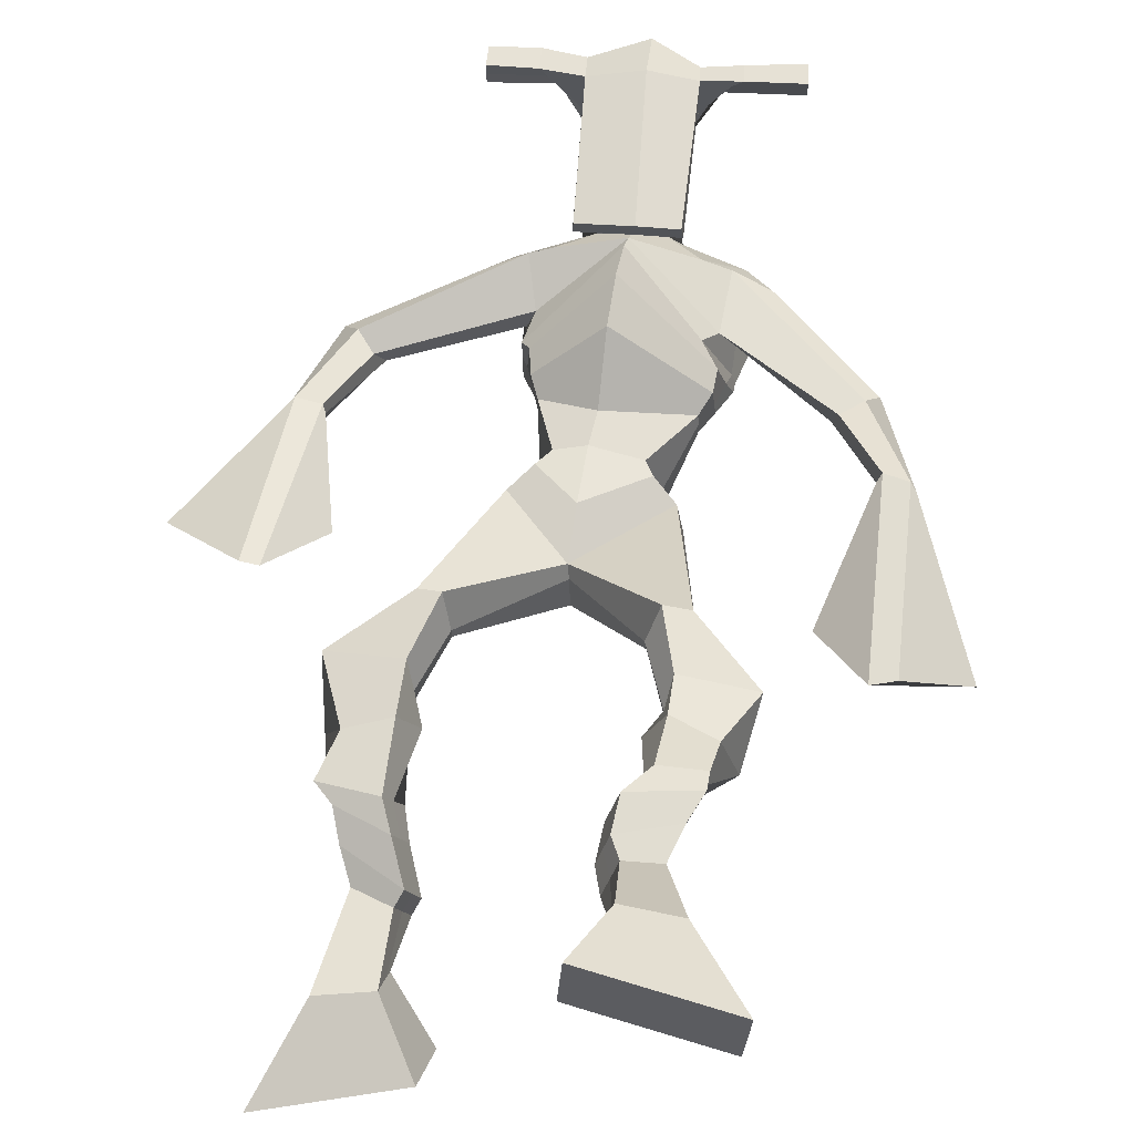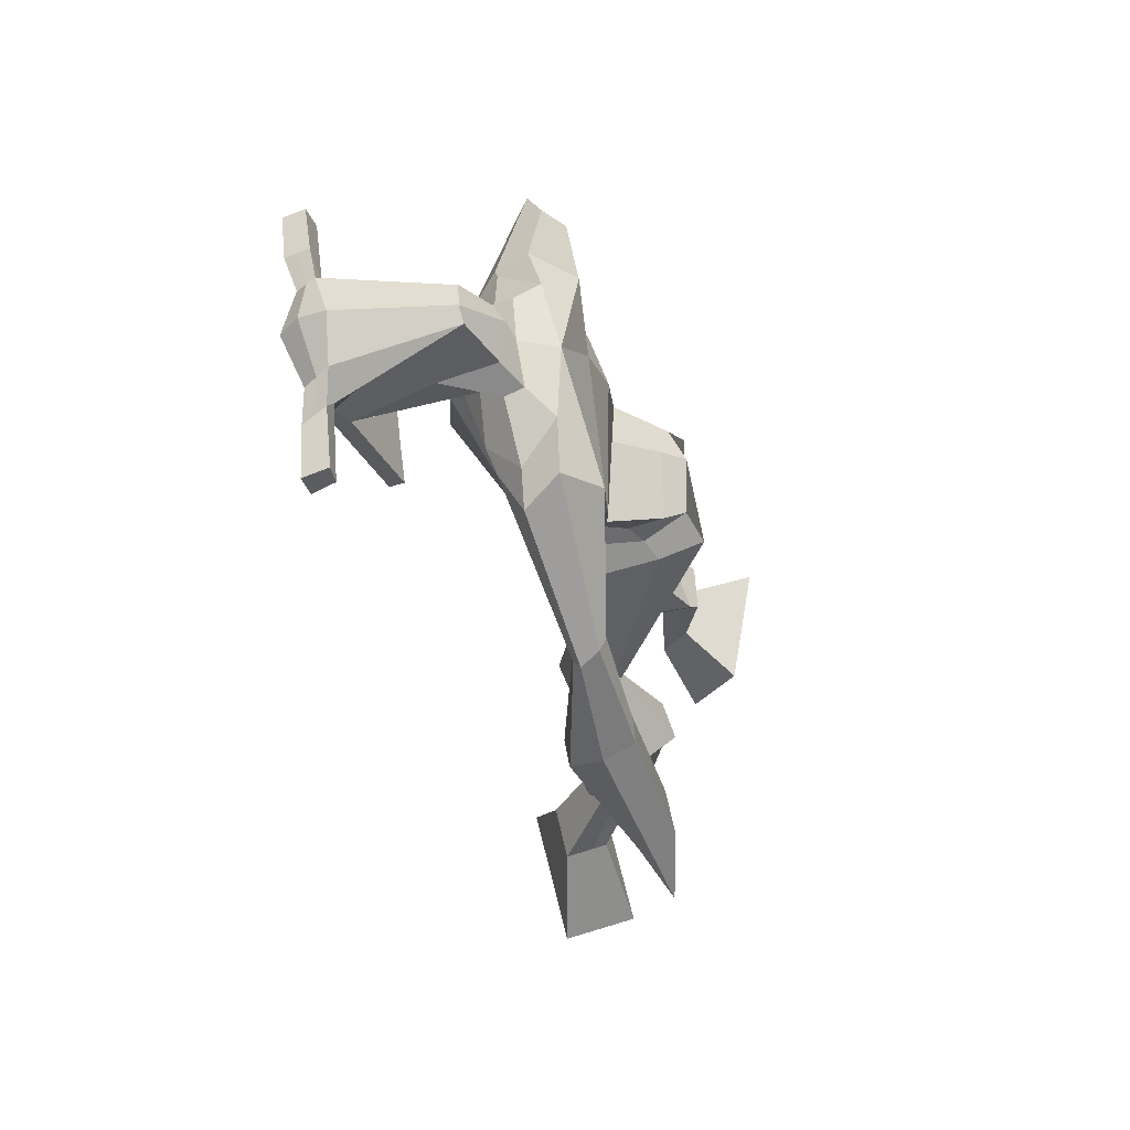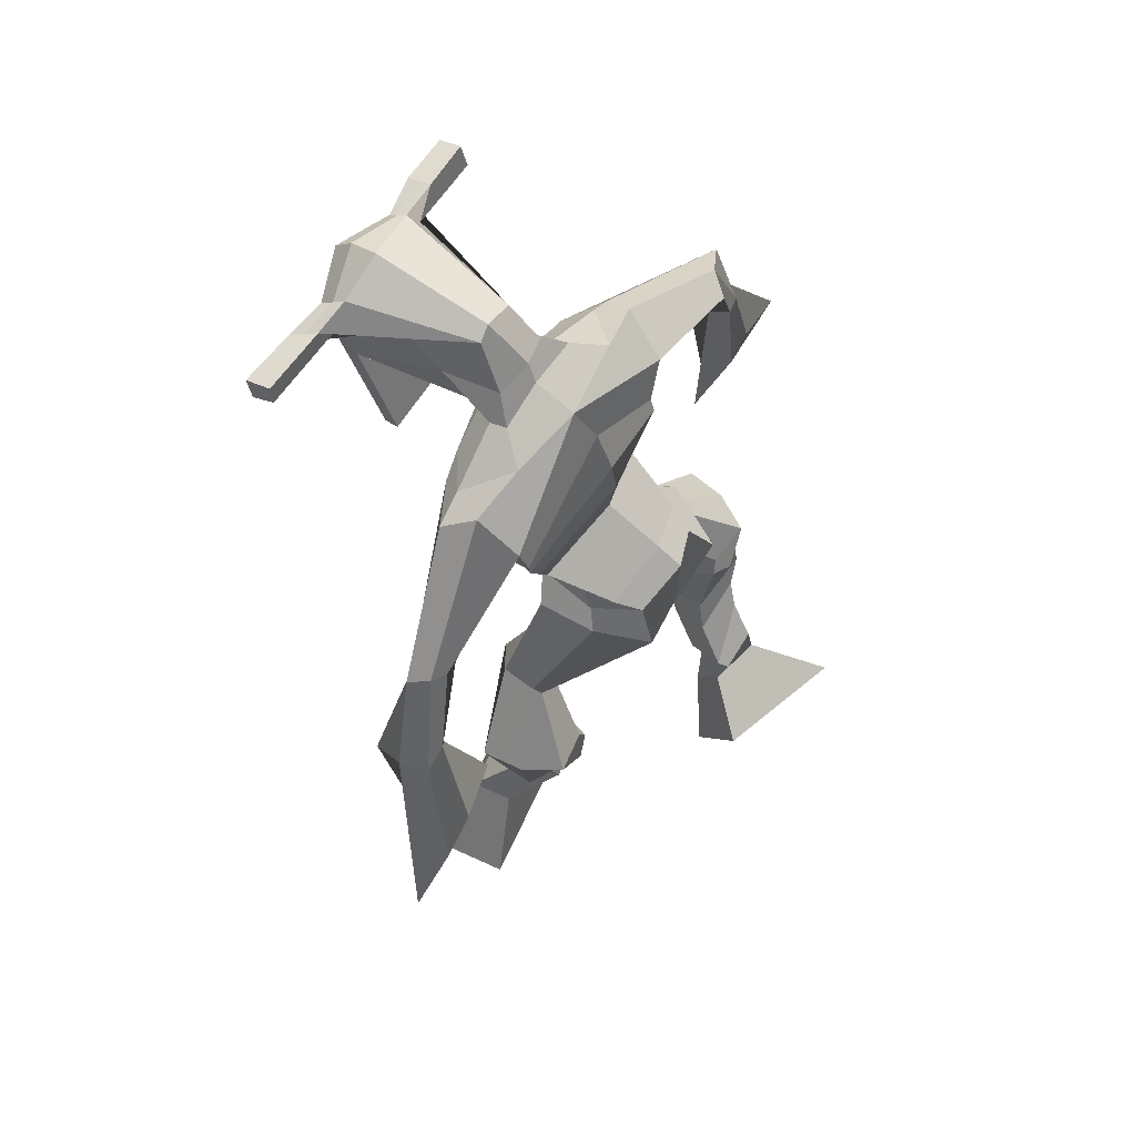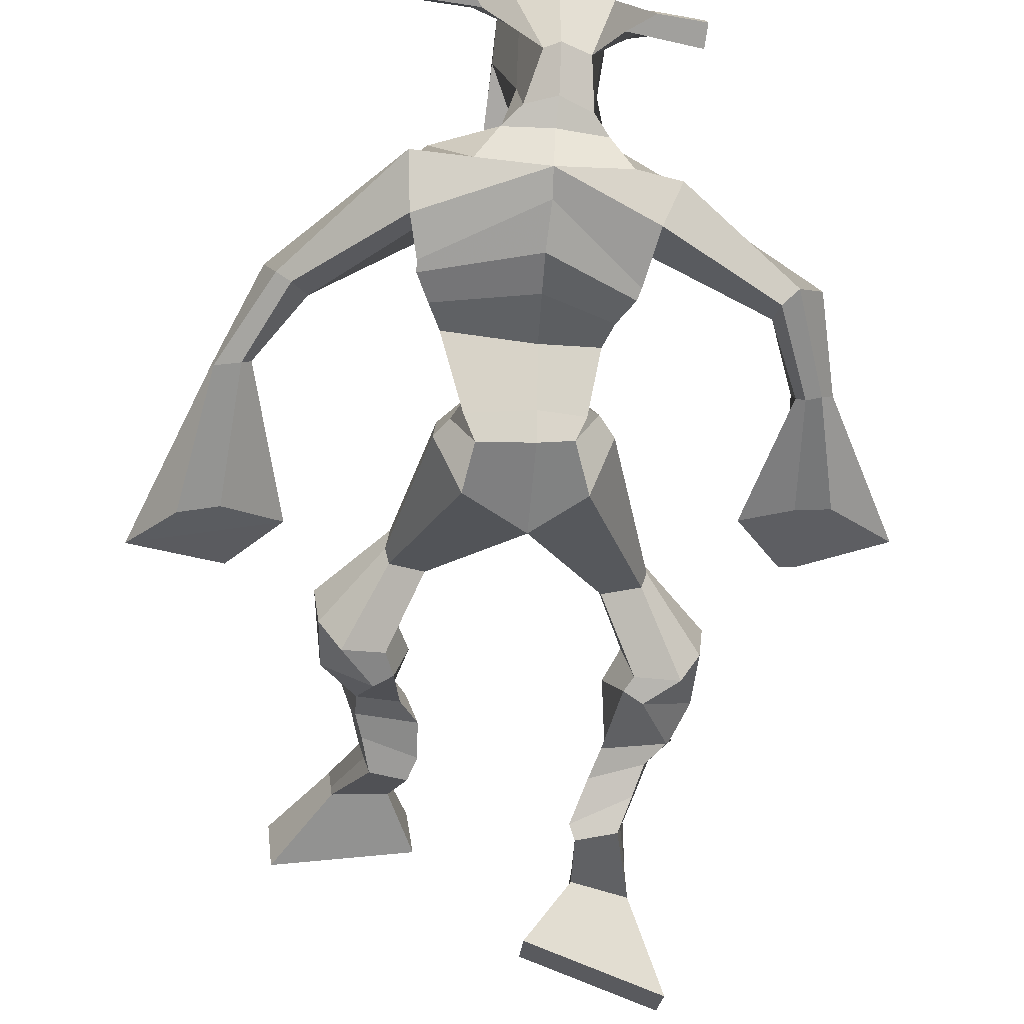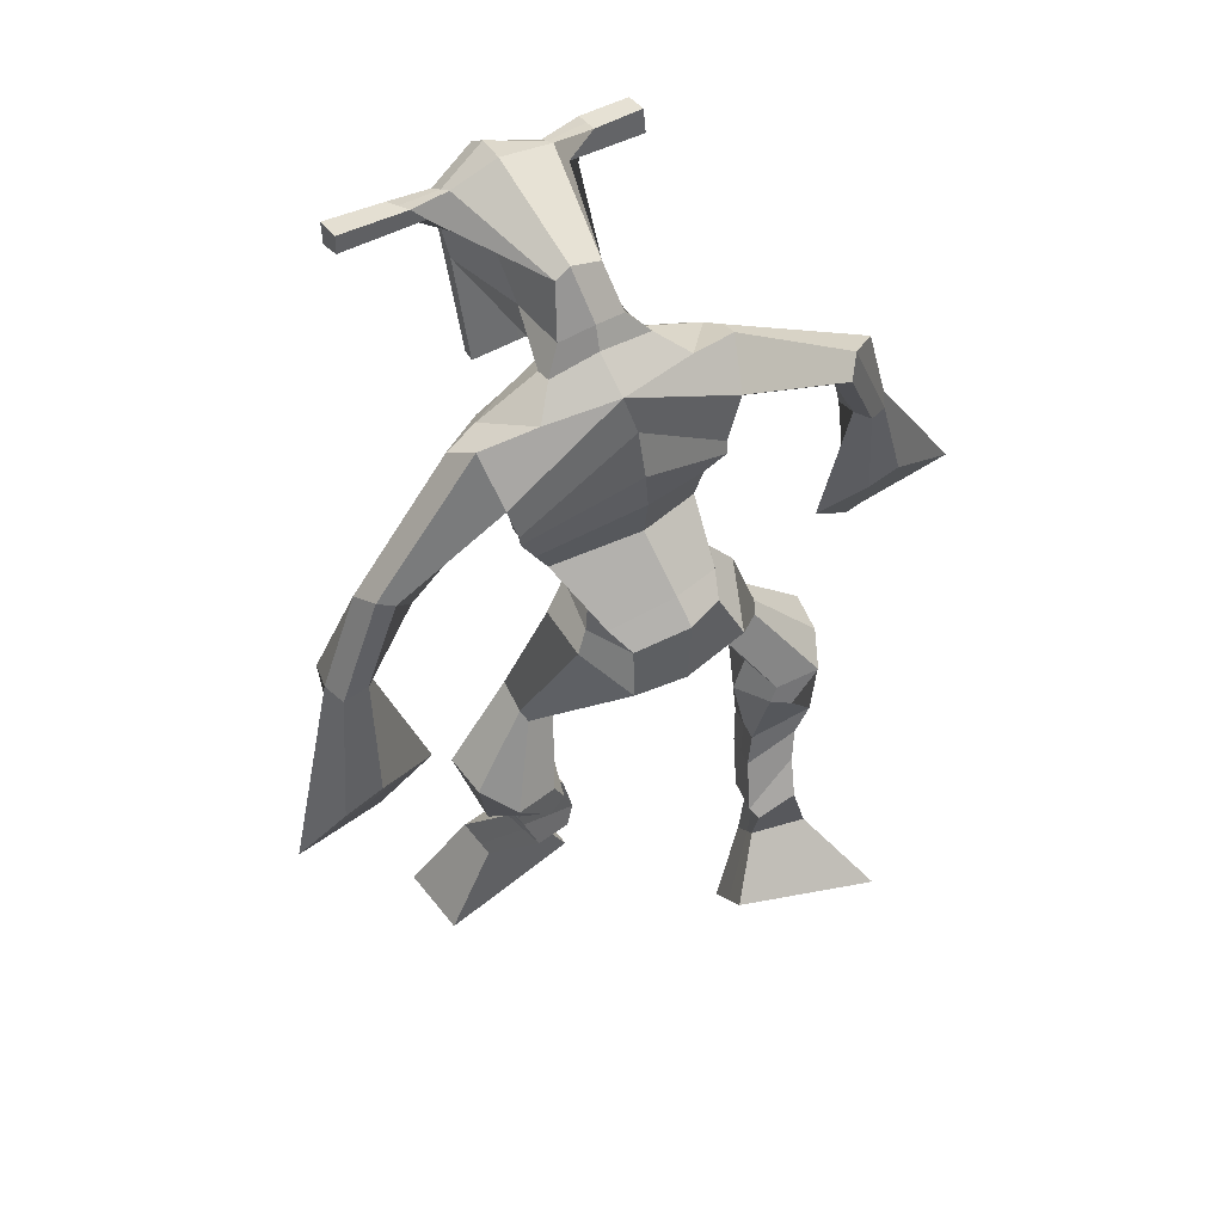
<metadata>
{"format":"obj","ext":"obj","renderer":"f3d","projection":"perspective","resolution":1024,"background":"white","views":[{"elev":46.0,"azim":11.3,"up":"+Z"},{"elev":61.3,"azim":83.3,"up":"+Y"},{"elev":71.0,"azim":122.9,"up":"+Y"},{"elev":-53.2,"azim":176.3,"up":"+Z"},{"elev":64.0,"azim":149.6,"up":"+Y"}]}
</metadata>
<code>
o monstruo
v 0.2821 -0.2613 -0.4911
v 0.3463 -0.3074 -0.5642
v 0.2822 -0.3148 -0.4568
v 0.346 -0.4023 -0.5044
v 0.2023 -0.2705 -0.5077
v 0.1478 -0.3437 -0.6227
v 0.2024 -0.3251 -0.4736
v 0.1475 -0.4385 -0.5629
v 0.2845 -0.1663 -0.506
v 0.2727 -0.1983 -0.4523
v 0.2269 -0.1475 -0.5069
v 0.2153 -0.1781 -0.453
v 0.2933 -0.1489 -0.4922
v 0.2816 -0.18 -0.4385
v 0.2086 -0.1153 -0.4673
v 0.1965 -0.1498 -0.4129
v 0.2699 -0.1049 -0.4458
v 0.2578 -0.1393 -0.3914
v 0.1949 -0.07104 -0.4484
v 0.1804 -0.1146 -0.3833
v 0.2546 -0.06297 -0.429
v 0.2401 -0.1065 -0.3639
v 0.1671 -0.03899 -0.4393
v 0.1521 -0.09128 -0.3736
v 0.234 0.04693 -0.4337
v 0.2339 -0.008261 -0.3332
v 0.207 0.03712 -0.447
v 0.1683 -0.02128 -0.3551
v 0.2208 0.0679 -0.4275
v 0.2305 0.06648 -0.3111
v 0.1579 0.07053 -0.4339
v 0.123 0.06994 -0.3237
v 0.2695 0.1384 -0.3402
v 0.2568 0.1481 -0.2727
v 0.2173 0.1654 -0.3549
v 0.2194 0.1676 -0.2945
v 0.3826 0.3154 -0.445
v 0.3836 0.292 -0.3439
v 0.3087 0.3886 -0.4566
v 0.2914 0.3566 -0.2932
v 0.5469 -0.2819 -0.3069
v 0.5054 -0.3795 -0.3256
v 0.5534 -0.2963 -0.2452
v 0.5171 -0.4053 -0.2171
v 0.6284 -0.2796 -0.316
v 0.7133 -0.3938 -0.3515
v 0.6352 -0.2945 -0.2536
v 0.725 -0.4196 -0.2431
v 0.5201 -0.2011 -0.3629
v 0.5406 -0.1933 -0.302
v 0.5741 -0.1771 -0.3759
v 0.5915 -0.1773 -0.3155
v 0.5066 -0.1648 -0.3541
v 0.5243 -0.1651 -0.2935
v 0.587 -0.1283 -0.3573
v 0.6058 -0.1315 -0.2946
v 0.509 -0.1175 -0.3322
v 0.5277 -0.1207 -0.2695
v 0.5974 -0.07887 -0.3632
v 0.6219 -0.08463 -0.2876
v 0.5354 -0.07004 -0.3432
v 0.5584 -0.07591 -0.2671
v 0.5965 -0.04465 -0.3656
v 0.6211 -0.05779 -0.2849
v 0.5457 0.02957 -0.4048
v 0.5578 0.02049 -0.2877
v 0.573 0.01715 -0.4145
v 0.6237 0.008147 -0.3078
v 0.5584 0.06806 -0.4028
v 0.5545 0.0836 -0.2862
v 0.6181 0.07806 -0.413
v 0.6615 0.09136 -0.3049
v 0.5109 0.144 -0.3175
v 0.525 0.1618 -0.2542
v 0.5599 0.1722 -0.3398
v 0.5611 0.1816 -0.2775
v 0.471 0.3865 -0.461
v 0.5066 0.3848 -0.3053
v 0.3793 0.759 -0.2755
v 0.383 0.7033 -0.1466
v 0.2403 0.705 -0.3146
v 0.2727 0.6338 -0.2326
v 0.5543 0.7009 -0.3089
v 0.5201 0.6175 -0.2149
v 0.2768 0.7534 -0.2618
v 0.285 0.6967 -0.1732
v 0.2137 0.7343 -0.2515
v 0.2536 0.6805 -0.1748
v 0.07869 0.6012 -0.3168
v 0.07097 0.5506 -0.2712
v 0.05336 0.6078 -0.2861
v 0.0443 0.5755 -0.2532
v 0.02712 0.4506 -0.3056
v 0.03755 0.419 -0.2475
v 0.006183 0.4545 -0.302
v 0.00033 0.4212 -0.2442
v 0.02008 0.2793 -0.3154
v 0.02404 0.1558 -0.2819
v -0.0294 0.2808 -0.3111
v -0.002808 0.1566 -0.2797
v 0.4788 0.7563 -0.2589
v 0.481 0.7041 -0.1684
v 0.5597 0.7587 -0.2526
v 0.5218 0.7036 -0.1795
v 0.7001 0.582 -0.2943
v 0.6897 0.5358 -0.2539
v 0.7205 0.5887 -0.2831
v 0.7202 0.565 -0.2504
v 0.7609 0.4734 -0.3217
v 0.7588 0.4198 -0.2347
v 0.7962 0.4672 -0.3223
v 0.7951 0.4137 -0.2375
v 0.7842 0.2761 -0.3683
v 0.7817 0.155 -0.3358
v 0.8412 0.2667 -0.3742
v 0.8168 0.1639 -0.3299
v 0.3789 0.8864 0.007097
v 0.3835 0.8499 0.06651
v 0.3011 0.8466 0.01829
v 0.3037 0.8251 0.04339
v 0.4423 0.8616 0.01099
v 0.4505 0.833 0.04295
v 0.4575 0.758 -0.007073
v 0.3912 0.7532 -0.005318
v 0.3187 0.7303 -0.01042
v 0.3296 0.7927 -0.1949
v 0.4198 0.7999 -0.1954
v 0.3761 0.8214 -0.2081
v 0.4536 0.8119 0.03686
v 0.3061 0.7964 0.03417
v 0.3984 0.8587 -0.1554
v 0.3762 0.867 -0.1513
v 0.3858 0.7978 0.05429
v 0.3364 0.852 -0.1544
v 0.175 0.8197 0.02459
v 0.1766 0.8079 0.05527
v 0.1791 0.7787 0.04653
v 0.1779 0.7865 0.0135
v 0.5859 0.8669 0.01885
v 0.5879 0.852 0.05445
v 0.5923 0.821 0.04554
v 0.59 0.8391 0.01412
v 0.3009 0.5215 -0.3155
v 0.3836 0.5342 -0.3341
v 0.5091 0.5367 -0.3193
v 0.5099 0.5229 -0.2763
v 0.3845 0.4873 -0.258
v 0.3015 0.5051 -0.2691
v 0.286 0.556 -0.3114
v 0.5239 0.5509 -0.2592
v 0.2864 0.5336 -0.2538
v 0.3843 0.6149 -0.3433
v 0.5254 0.5772 -0.3184
v 0.3837 0.549 -0.1669
v 0.5104 0.8148 0.04218
v 0.5069 0.8394 0.04927
v 0.4907 0.851 0.01729
v 0.4751 0.8299 0.009332
v 0.2436 0.829 0.02283
v 0.2454 0.8162 0.05613
v 0.248 0.7845 0.04664
v 0.2839 0.806 0.01232
v 0.4083 0.603 -0.04289
v 0.4021 0.6105 -0.06328
v 0.328 0.6017 -0.06336
v 0.4679 0.6172 -0.06382
v 0.4664 0.6086 -0.0436
v 0.3306 0.5934 -0.04294
v 0.3814 0.744 -0.1702
v 0.3093 0.7744 -0.2225
v 0.4248 0.7451 -0.1686
v 0.3356 0.733 -0.1704
v 0.4474 0.7816 -0.2226
v 0.378 0.7814 -0.2196
v 0.2632 0.6008 -0.3248
v 0.5244 0.5838 -0.247
v 0.2791 0.5617 -0.2337
v 0.3838 0.6703 -0.3358
v 0.5424 0.6191 -0.3158
v 0.3837 0.6098 -0.1303
v 0.2578 0.6135 -0.3157
v 0.5016 0.5854 -0.2024
v 0.2646 0.5807 -0.2437
v 0.3792 0.7317 -0.3098
v 0.5426 0.6366 -0.3143
v 0.383 0.6705 -0.1324
v 0.3817 0.4849 -0.4106
v 0.4742 0.4683 -0.4015
v 0.3833 0.4281 -0.2647
v 0.3166 0.467 -0.3943
v 0.4555 0.4426 -0.2915
v 0.3364 0.4297 -0.2827
v 0.1477 -0.3877 -0.5949
v 0.2821 -0.2787 -0.4796
v 0.2024 -0.2886 -0.4964
v 0.3461 -0.3515 -0.5364
v 0.2781 -0.1821 -0.4786
v 0.2207 -0.1631 -0.4796
v 0.2873 -0.1644 -0.4652
v 0.2026 -0.1325 -0.4401
v 0.2639 -0.1221 -0.4186
v 0.1876 -0.09283 -0.4159
v 0.2474 -0.08476 -0.3964
v 0.1596 -0.06513 -0.4065
v 0.259 0.01838 -0.3791
v 0.1375 0.01019 -0.4091
v 0.2374 0.0681 -0.3694
v 0.1295 0.0721 -0.38
v 0.2719 0.1268 -0.3162
v 0.2112 0.1805 -0.342
v 0.383 0.3055 -0.386
v 0.277 0.4236 -0.3752
v 0.7187 -0.4058 -0.3011
v 0.5492 -0.2865 -0.2866
v 0.6307 -0.2846 -0.2953
v 0.5109 -0.3915 -0.2752
v 0.5306 -0.197 -0.3325
v 0.5831 -0.1772 -0.3456
v 0.5155 -0.1649 -0.3238
v 0.5964 -0.1299 -0.326
v 0.5183 -0.1191 -0.3009
v 0.6097 -0.08175 -0.3254
v 0.5469 -0.07298 -0.3052
v 0.6088 -0.05122 -0.3252
v 0.5271 0.02356 -0.3396
v 0.6476 0.01623 -0.3735
v 0.5451 0.07371 -0.3443
v 0.652 0.08297 -0.3616
v 0.5098 0.1348 -0.2938
v 0.5659 0.189 -0.328
v 0.5108 0.423 -0.3918
v 0.2596 0.6362 -0.2638
v 0.5367 0.6644 -0.2698
v 0.2304 0.7124 -0.2097
v 0.2005 0.6832 -0.2091
v 0.08421 0.5629 -0.291
v 0.021 0.5954 -0.2697
v 0.03575 0.4339 -0.2774
v -0.01364 0.4375 -0.2726
v 0.09186 0.2453 -0.2999
v -0.1179 0.2257 -0.3039
v 0.5366 0.7407 -0.2079
v 0.5765 0.7051 -0.2066
v 0.6788 0.5609 -0.2908
v 0.7378 0.5827 -0.2576
v 0.7513 0.4468 -0.2777
v 0.803 0.4404 -0.2797
v 0.7027 0.2372 -0.3437
v 0.9109 0.2053 -0.3661
v 0.3802 0.8781 0.0424
v 0.3024 0.8358 0.03084
v 0.4464 0.8473 0.02697
v 0.4268 0.7787 -0.1149
v 0.3348 0.7574 -0.1193
v 0.4272 0.8355 -0.05931
v 0.32 0.8242 -0.06028
v 0.1758 0.8138 0.03993
v 0.1785 0.7826 0.03001
v 0.5869 0.8595 0.03665
v 0.5912 0.8301 0.02983
v 0.5096 0.5311 -0.3009
v 0.301 0.5184 -0.3067
v 0.5247 0.5663 -0.2943
v 0.2861 0.5479 -0.2904
v 0.4928 0.8223 0.02576
v 0.4988 0.8452 0.03328
v 0.2659 0.7953 0.02948
v 0.2445 0.8226 0.03948
v 0.3118 0.7527 -0.1977
v 0.4467 0.763 -0.1966
v 0.5339 0.6067 -0.2917
v 0.2711 0.5845 -0.2884
v 0.538 0.6265 -0.2929
v 0.2614 0.6016 -0.2888
v 0.316 0.4474 -0.3437
v 0.4754 0.4527 -0.3542
v 0.3808 0.4595 -0.4459
v 0.4576 0.4485 -0.4351
v 0.3835 0.353 -0.2948
v 0.331 0.453 -0.4281
v 0.4711 0.4106 -0.2857
v 0.3205 0.3953 -0.2785
v 0.4896 0.4394 -0.3741
v 0.2983 0.4436 -0.354
f 1 5 11 9
f 4 3 7 8
f 193 195 5 6
f 193 196 4 8
f 196 194 3 4
f 6 5 1 2
f 198 12 16 200
f 7 3 10 12
f 195 7 12 198
f 194 1 9 197
f 200 16 20 202
f 12 10 14 16
f 9 11 15 13
f 197 9 13 199
f 20 18 22 24
f 16 14 18 20
f 13 15 19 17
f 199 13 17 201
f 21 23 27 25
f 17 19 23 21
f 201 17 21 203
f 202 20 24 204
f 206 28 32 208
f 203 21 25 205
f 204 24 28 206
f 24 22 26 28
f 29 31 35 33
f 28 26 30 32
f 25 27 31 29
f 205 25 29 207
f 209 33 37 211
f 207 29 33 209
f 208 32 36 210
f 32 30 34 36
f 185 184 79 83
f 210 36 40 212
f 36 34 38 40
f 33 35 39 37
f 41 49 51 45
f 44 48 47 43
f 213 46 45 215
f 213 48 44 216
f 216 44 43 214
f 46 42 41 45
f 218 220 56 52
f 47 52 50 43
f 215 218 52 47
f 214 217 49 41
f 220 222 60 56
f 52 56 54 50
f 49 53 55 51
f 217 219 53 49
f 60 64 62 58
f 56 60 58 54
f 53 57 59 55
f 219 221 57 53
f 61 65 67 63
f 57 61 63 59
f 221 223 61 57
f 222 224 64 60
f 226 228 72 68
f 223 225 65 61
f 224 226 68 64
f 64 68 66 62
f 69 73 75 71
f 68 72 70 66
f 65 69 71 67
f 225 227 69 65
f 229 211 37 73
f 227 229 73 69
f 228 230 76 72
f 72 76 74 70
f 184 181 81 79
f 230 231 78 76
f 76 78 38 74
f 73 37 77 75
f 268 159 135 257
f 133 129 122 118
f 186 182 84 80
f 274 183 82 232
f 273 185 83 233
f 183 186 80 82
f 234 235 88 86
f 82 88 92 90
f 82 80 86 88
f 79 81 87 85
f 90 92 96 94
f 235 87 91 237
f 232 82 90 236
f 87 81 89 91
f 95 93 97 99
f 236 90 94 238
f 91 89 93 95
f 237 91 95 239
f 240 98 100 241
f 239 95 99 241
f 94 96 100 98
f 238 94 98 240
f 242 102 104 243
f 83 79 101 103
f 80 84 104 102
f 104 84 106 108
f 108 106 110 112
f 83 103 107 105
f 233 83 105 244
f 243 104 108 245
f 109 111 115 113
f 245 108 112 247
f 105 107 111 109
f 244 105 109 246
f 248 113 115 249
f 246 109 113 248
f 112 110 114 116
f 247 112 116 249
f 250 117 119 251
f 250 118 122 252
f 156 155 141 140
f 131 132 117 121
f 132 134 119 117
f 130 133 118 120
f 172 169 124 125
f 174 170 126 128
f 173 174 128 127
f 270 173 127 253
f 169 171 123 124
f 269 172 125 254
f 129 133 163 167
f 128 126 134 132
f 127 128 132 131
f 253 127 131 255
f 130 125 165 168
f 254 125 130 256
f 258 137 136 257
f 161 160 136 137
f 267 161 137 258
f 159 162 138 135
f 260 142 139 259
f 158 157 139 142
f 266 156 140 259
f 265 158 142 260
f 192 189 147 148
f 276 188 145 261
f 275 192 148 262
f 189 191 146 147
f 187 190 143 144
f 188 187 144 145
f 148 147 154 151
f 261 145 153 263
f 262 148 151 264
f 147 146 150 154
f 144 143 149 152
f 145 144 152 153
f 255 131 158 265
f 252 122 156 266
f 131 121 157 158
f 122 129 155 156
f 119 134 162 159
f 256 130 161 267
f 130 120 160 161
f 251 119 159 268
f 165 164 163 168
f 164 166 167 163
f 133 130 168 163
f 123 129 167 166
f 124 123 166 164
f 125 124 164 165
f 234 86 172 269
f 80 102 171 169
f 242 101 173 270
f 101 79 174 173
f 79 85 170 174
f 86 80 169 172
f 151 154 180 177
f 263 153 179 271
f 264 151 177 272
f 154 150 176 180
f 152 149 175 178
f 153 152 178 179
f 177 180 186 183
f 271 179 185 273
f 272 177 183 274
f 180 176 182 186
f 178 175 181 184
f 179 178 184 185
f 278 277 187 188
f 277 280 190 187
f 279 281 191 189
f 284 282 192 275
f 283 278 188 276
f 282 279 189 192
f 281 283 276 191
f 280 284 275 190
f 175 272 274 181
f 176 271 273 182
f 149 264 272 175
f 150 263 271 176
f 102 242 270 171
f 85 234 269 170
f 120 251 268 160
f 134 256 267 162
f 121 252 266 157
f 129 255 265 155
f 143 262 264 149
f 146 261 263 150
f 190 275 262 143
f 191 276 261 146
f 155 265 260 141
f 157 266 259 139
f 141 260 259 140
f 162 267 258 138
f 138 258 257 135
f 126 254 256 134
f 123 253 255 129
f 170 269 254 126
f 171 270 253 123
f 117 250 252 121
f 118 250 251 120
f 111 247 249 115
f 110 246 248 114
f 114 248 249 116
f 106 244 246 110
f 107 245 247 111
f 103 243 245 107
f 84 233 244 106
f 101 242 243 103
f 93 238 240 97
f 96 239 241 100
f 97 240 241 99
f 92 237 239 96
f 89 236 238 93
f 81 232 236 89
f 88 235 237 92
f 85 87 235 234
f 182 273 233 84
f 181 274 232 81
f 160 268 257 136
f 75 77 231 230
f 71 75 230 228
f 70 74 229 227
f 74 38 211 229
f 66 70 227 225
f 63 67 226 224
f 62 66 225 223
f 67 71 228 226
f 59 63 224 222
f 58 62 223 221
f 54 58 221 219
f 50 54 219 217
f 55 59 222 220
f 43 50 217 214
f 45 51 218 215
f 51 55 220 218
f 42 216 214 41
f 46 213 216 42
f 48 213 215 47
f 35 210 212 39
f 31 208 210 35
f 30 207 209 34
f 34 209 211 38
f 26 205 207 30
f 23 204 206 27
f 22 203 205 26
f 27 206 208 31
f 19 202 204 23
f 18 201 203 22
f 14 199 201 18
f 10 197 199 14
f 15 200 202 19
f 3 194 197 10
f 5 195 198 11
f 11 198 200 15
f 2 1 194 196
f 6 2 196 193
f 8 7 195 193
f 39 212 284 280
f 78 231 283 281
f 40 38 279 282
f 231 77 278 283
f 212 40 282 284
f 38 78 281 279
f 37 39 280 277
f 77 37 277 278

</code>
